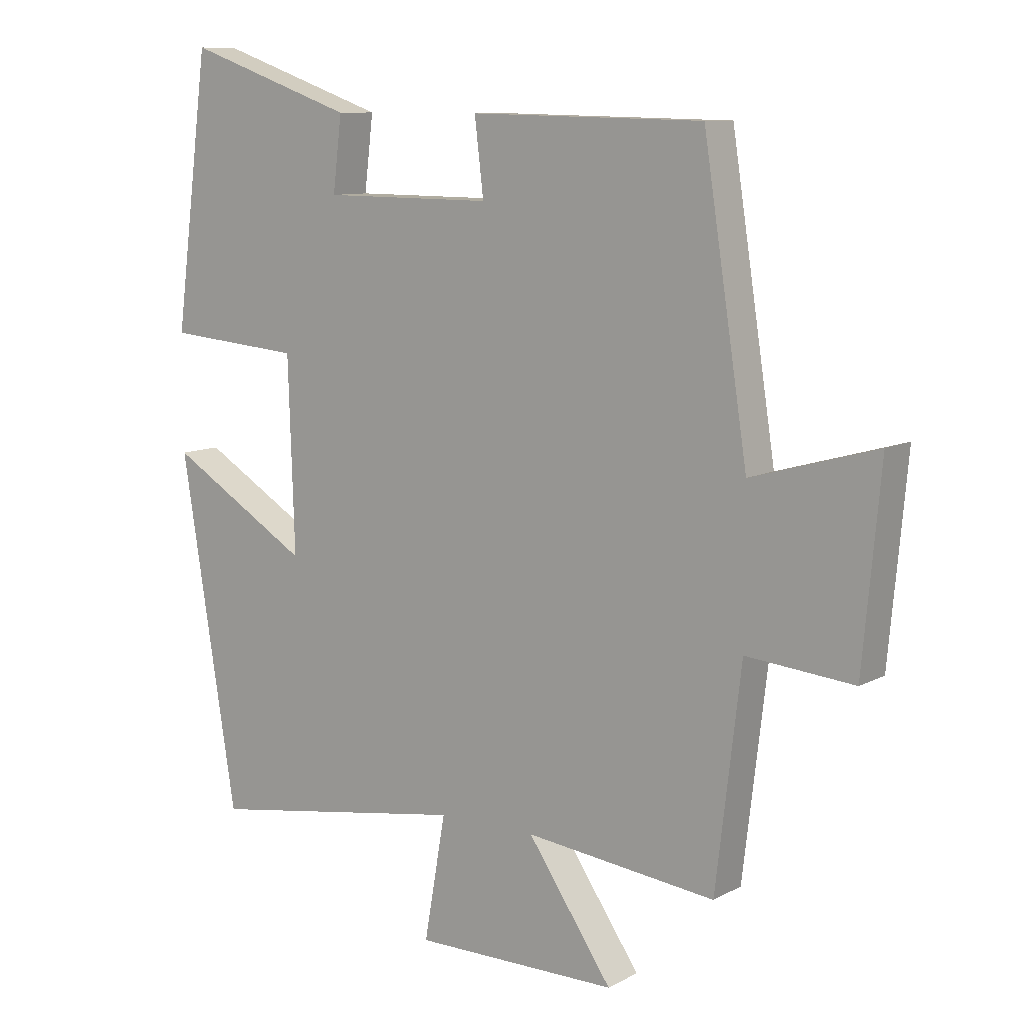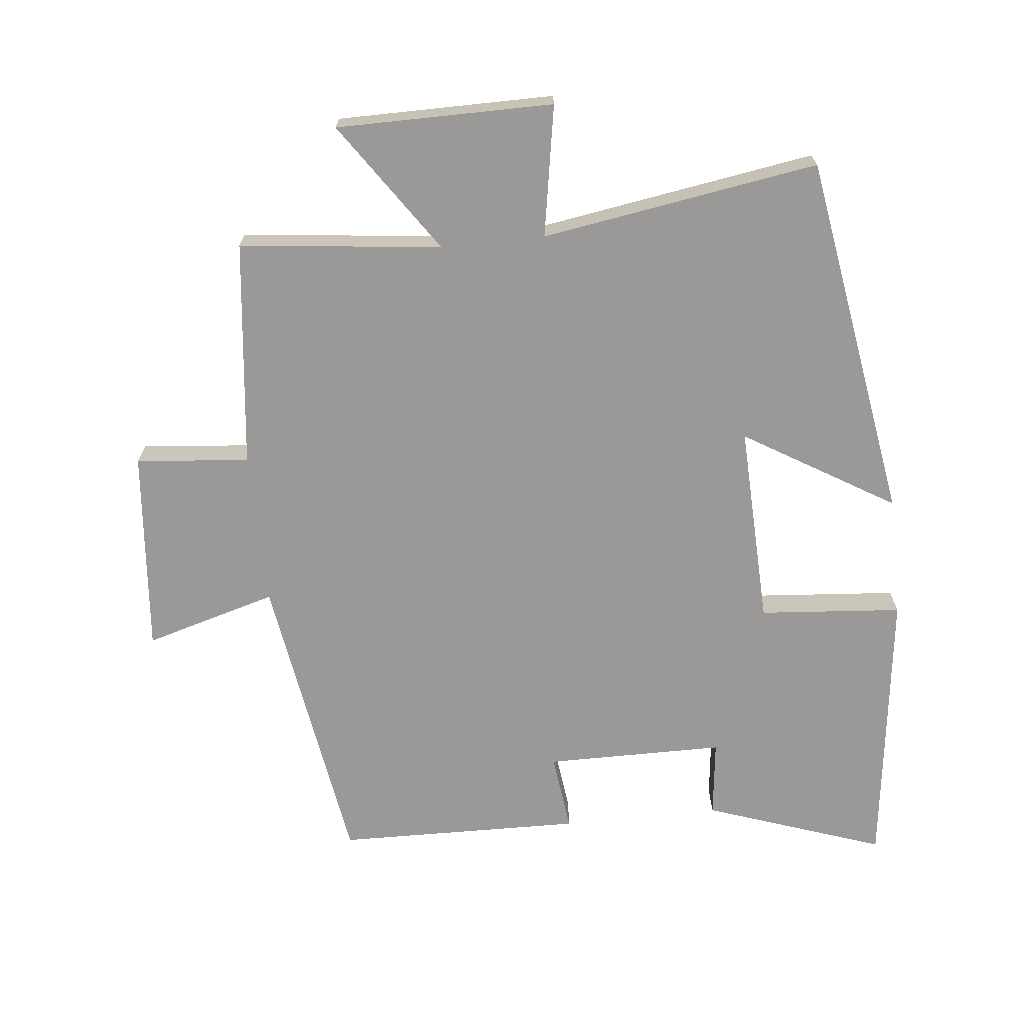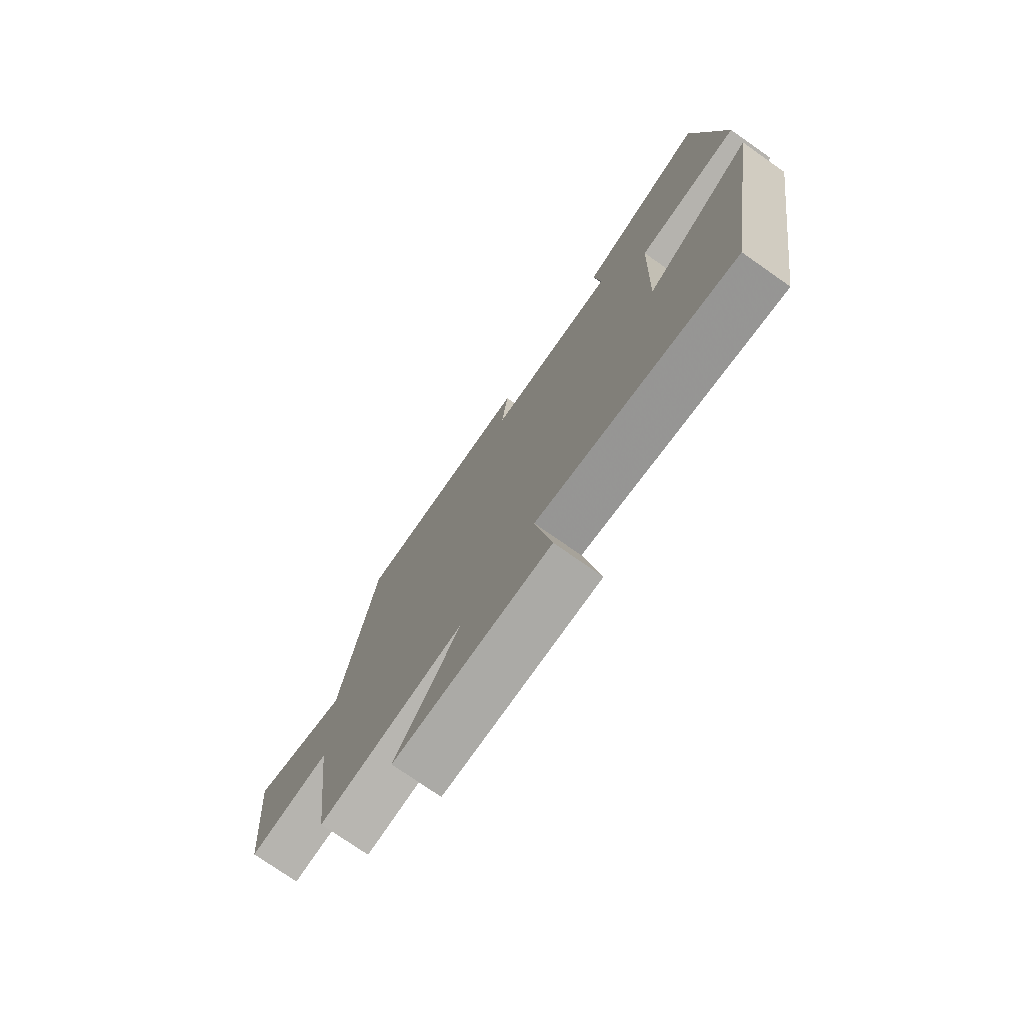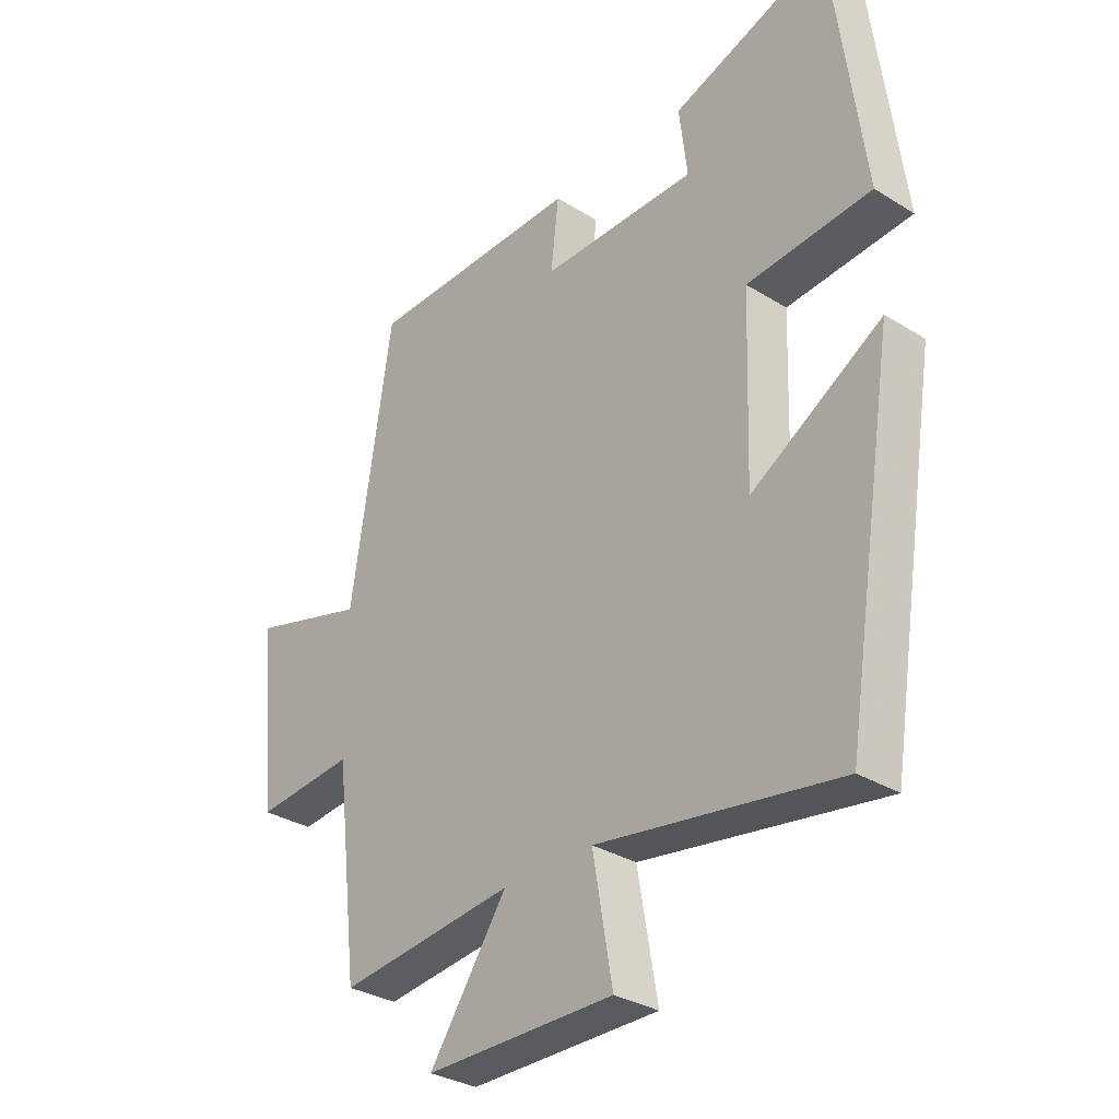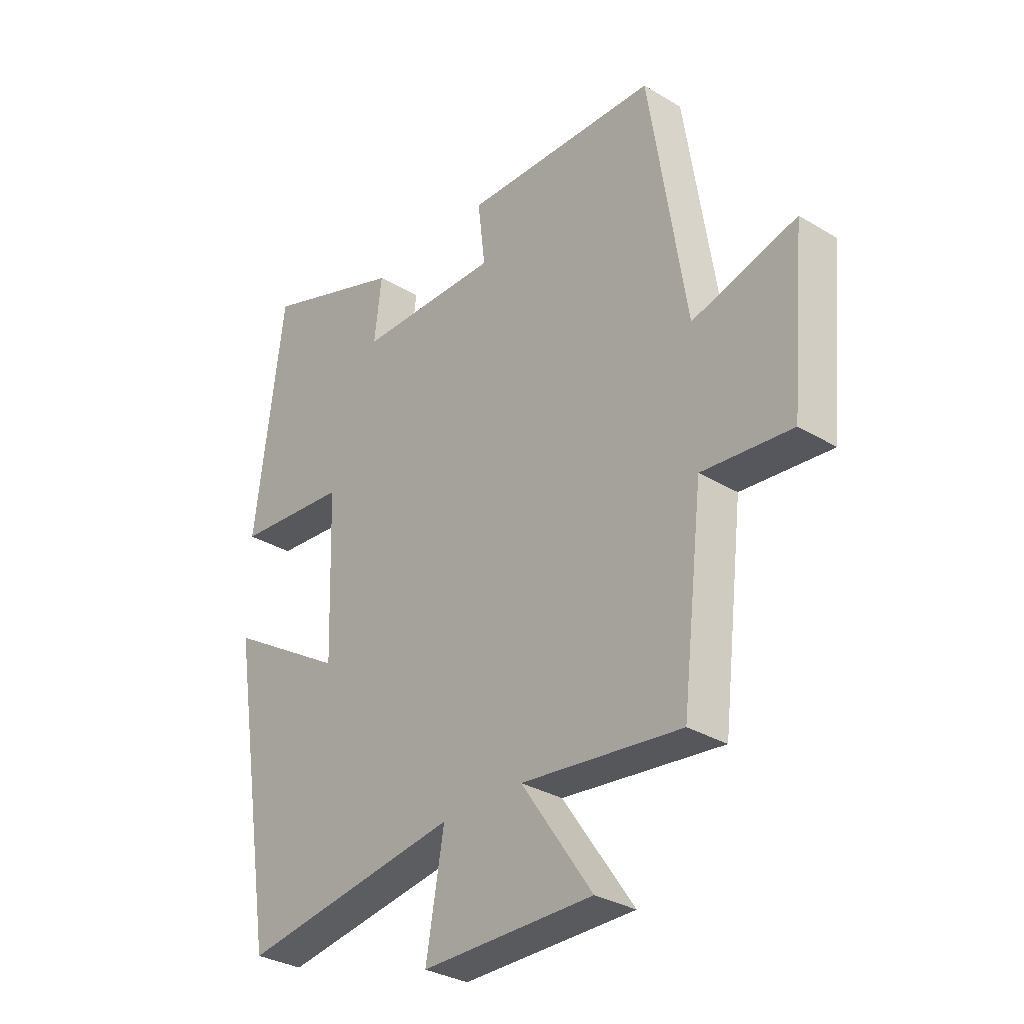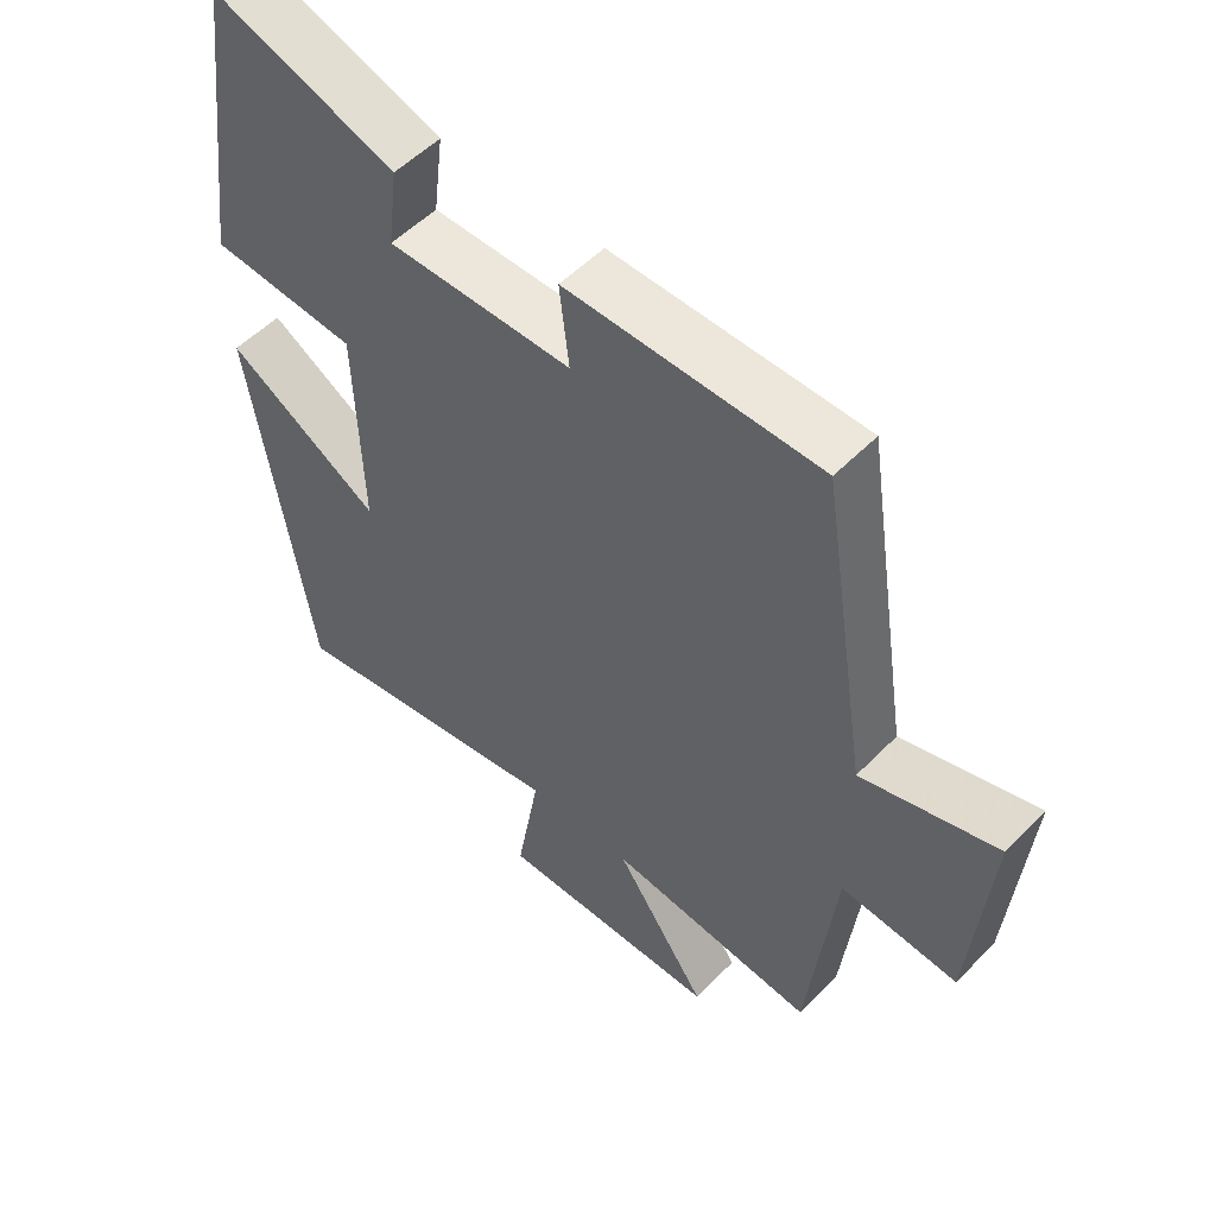
<metadata>
{"format":"obj","ext":"obj","renderer":"f3d","projection":"perspective","resolution":1024,"background":"white","views":[{"elev":9.7,"azim":36.6,"up":"+Z"},{"elev":-69.1,"azim":-173.9,"up":"+Y"},{"elev":-75.8,"azim":-125.0,"up":"+Z"},{"elev":-31.6,"azim":-131.3,"up":"+Z"},{"elev":-31.6,"azim":49.5,"up":"+Z"},{"elev":52.8,"azim":42.7,"up":"+Z"}]}
</metadata>
<code>
v 0.43 0.07 0.492
v 0.5 0.07 0.039
v 0.698 0.07 0.095
v 0.67 0.07 -0.211
v 0.5 0.07 -0.195
v 0.46 0.07 -0.535
v 0.158 0.07 -0.5
v 0.292 0.07 -0.696
v -0.032 0.07 -0.696
v 0.002 0.07 -0.5
v -0.412 0.07 -0.565
v -0.5 0.07 -0.015
v -0.276 0.07 -0.151
v -0.286 0.07 0.151
v -0.5 0.07 0.169
v -0.445 0.07 0.594
v -0.178 0.07 0.5
v -0.192 0.07 0.384
v 0.076 0.07 0.382
v 0.062 0.07 0.5
v 0.43 0 0.492
v 0.5 0 0.039
v 0.698 0 0.095
v 0.67 0 -0.211
v 0.5 0 -0.195
v 0.46 0 -0.535
v 0.158 0 -0.5
v 0.292 0 -0.696
v -0.032 0 -0.696
v 0.002 0 -0.5
v -0.412 0 -0.565
v -0.5 0 -0.015
v -0.276 0 -0.151
v -0.286 0 0.151
v -0.5 0 0.169
v -0.445 0 0.594
v -0.178 0 0.5
v -0.192 0 0.384
v 0.076 0 0.382
v 0.062 0 0.5
f 19 20 1 2
f 18 19 2
f 16 17 18
f 15 16 18
f 14 15 18
f 13 14 18 2
f 10 11 12 13
f 10 13 2
f 7 8 9 10
f 7 10 2 3
f 5 6 7
f 5 7 3
f 3 4 5
f 22 21 40 39
f 22 39 38
f 38 37 36
f 38 36 35
f 38 35 34
f 22 38 34 33
f 33 32 31 30
f 22 33 30
f 30 29 28 27
f 23 22 30 27
f 27 26 25
f 23 27 25
f 25 24 23
f 1 21 22 2
f 2 22 23 3
f 3 23 24 4
f 4 24 25 5
f 5 25 26 6
f 6 26 27 7
f 7 27 28 8
f 8 28 29 9
f 9 29 30 10
f 10 30 31 11
f 11 31 32 12
f 12 32 33 13
f 13 33 34 14
f 14 34 35 15
f 15 35 36 16
f 16 36 37 17
f 17 37 38 18
f 18 38 39 19
f 19 39 40 20
f 20 40 21 1

</code>
